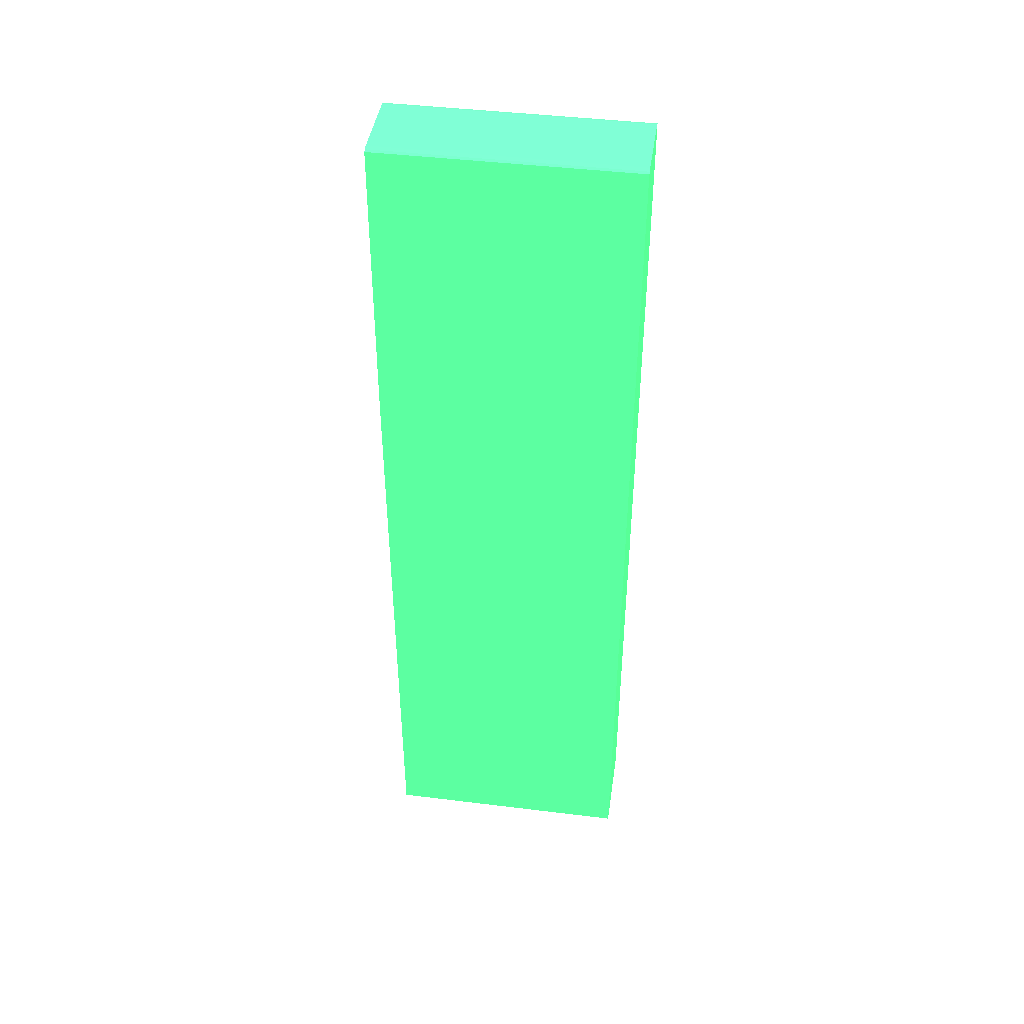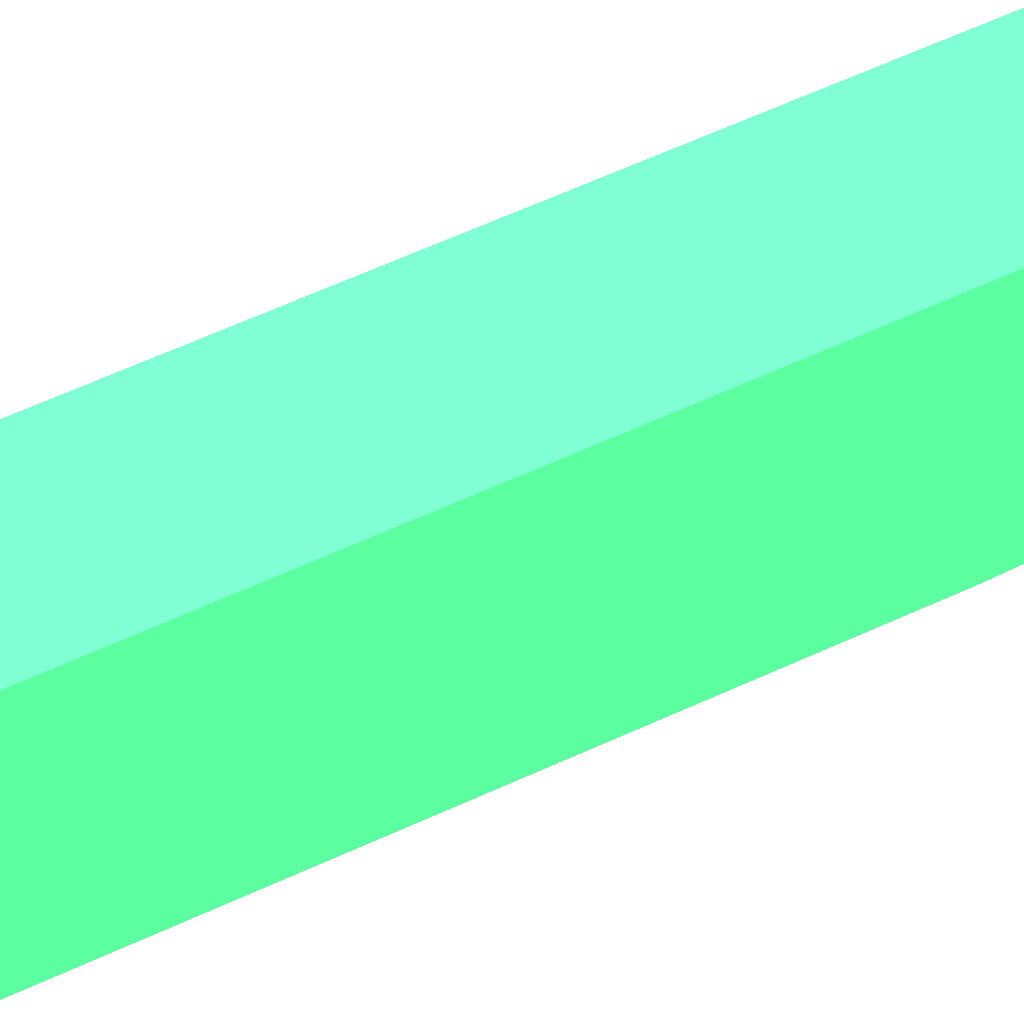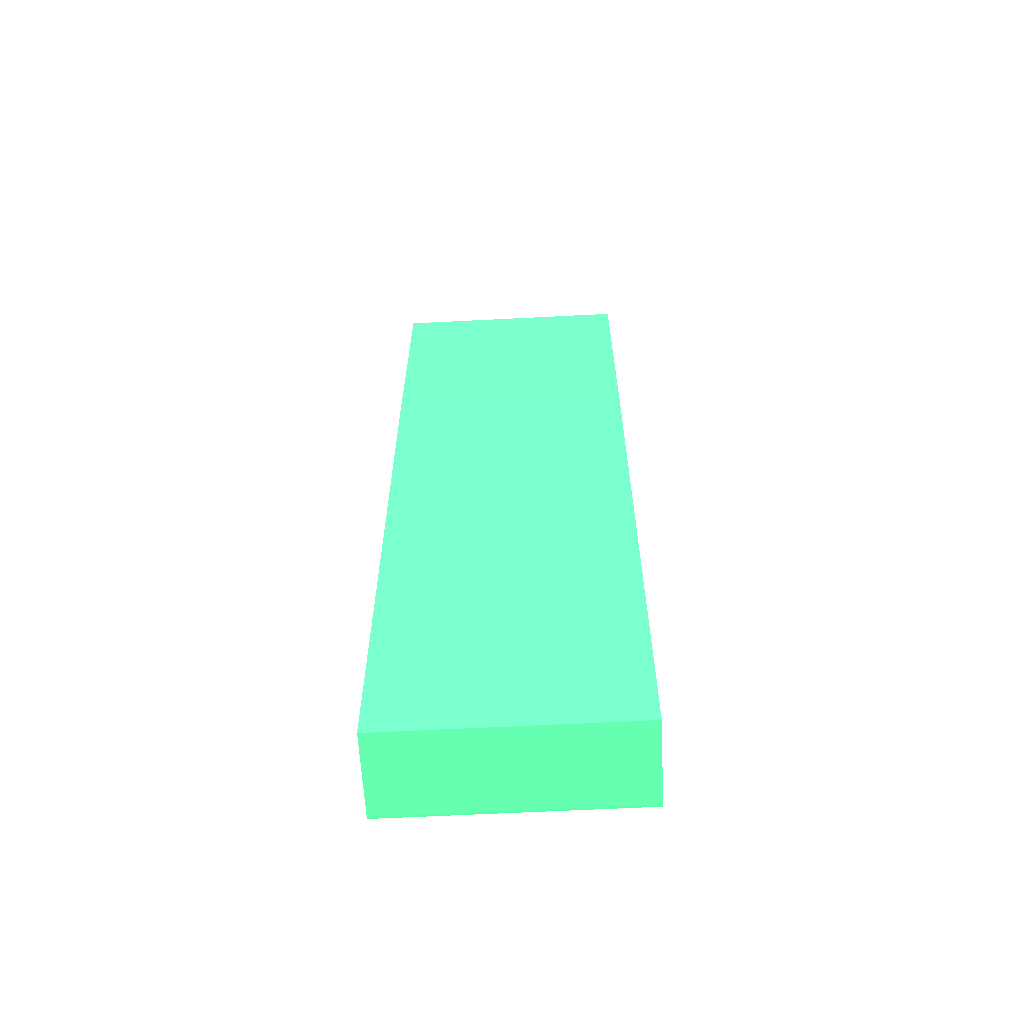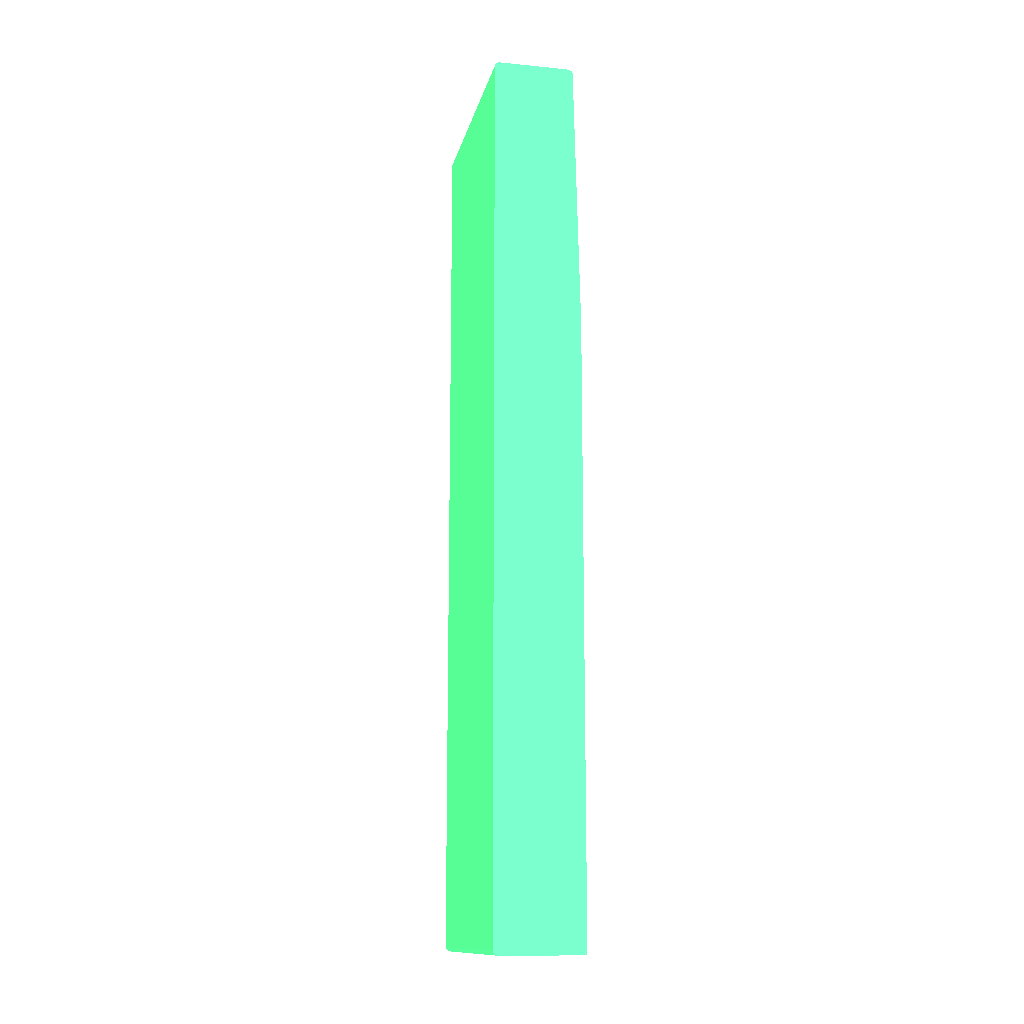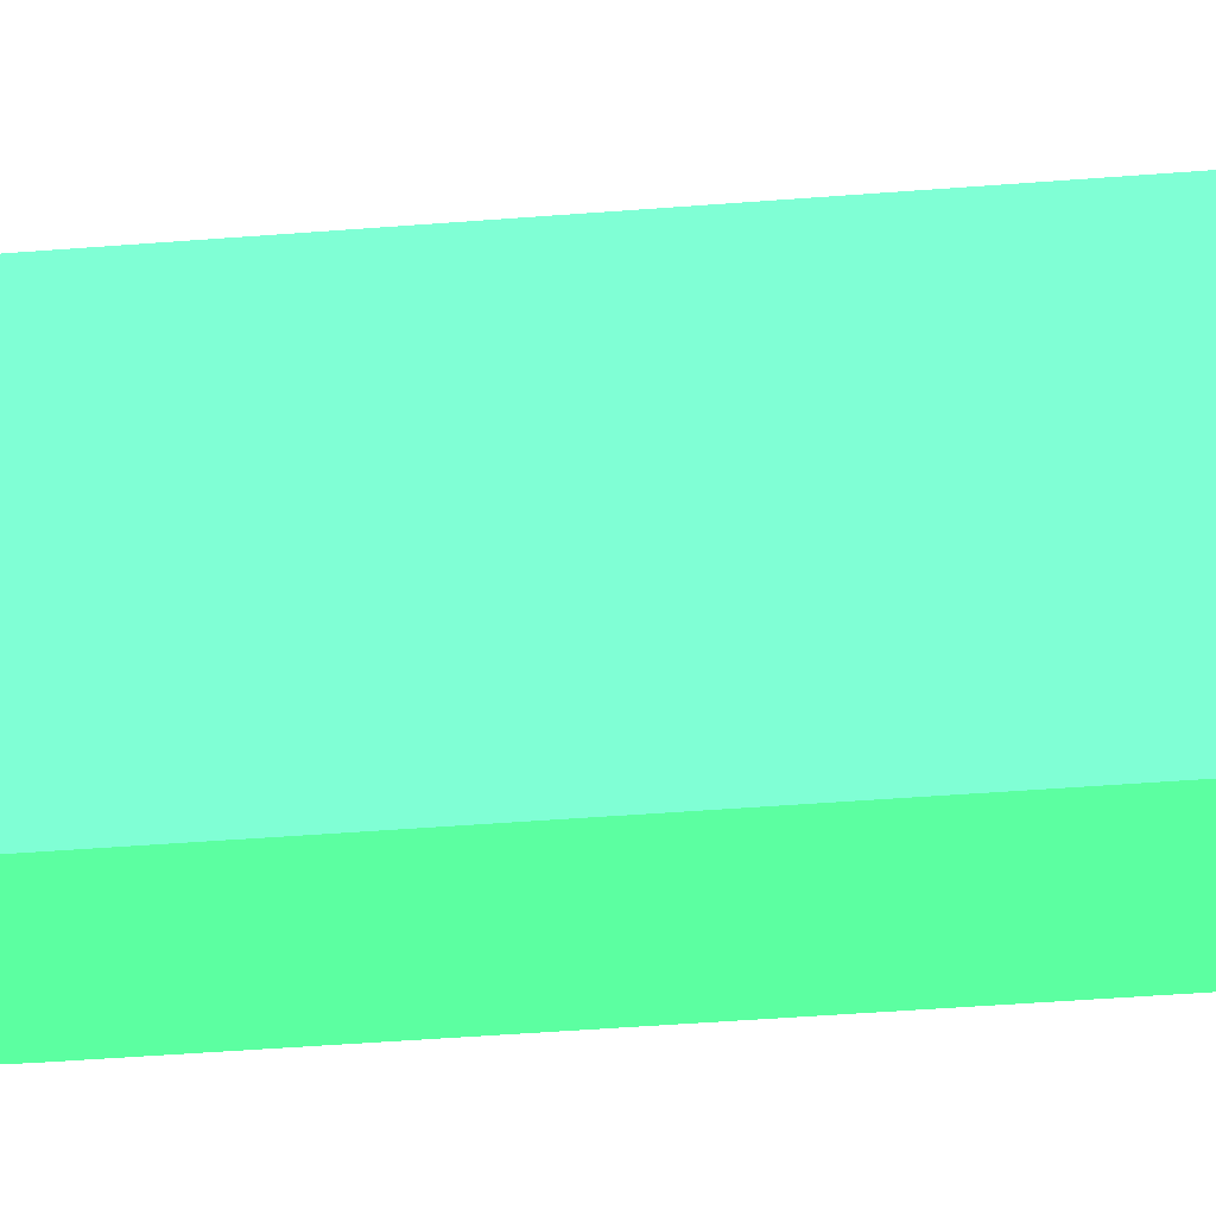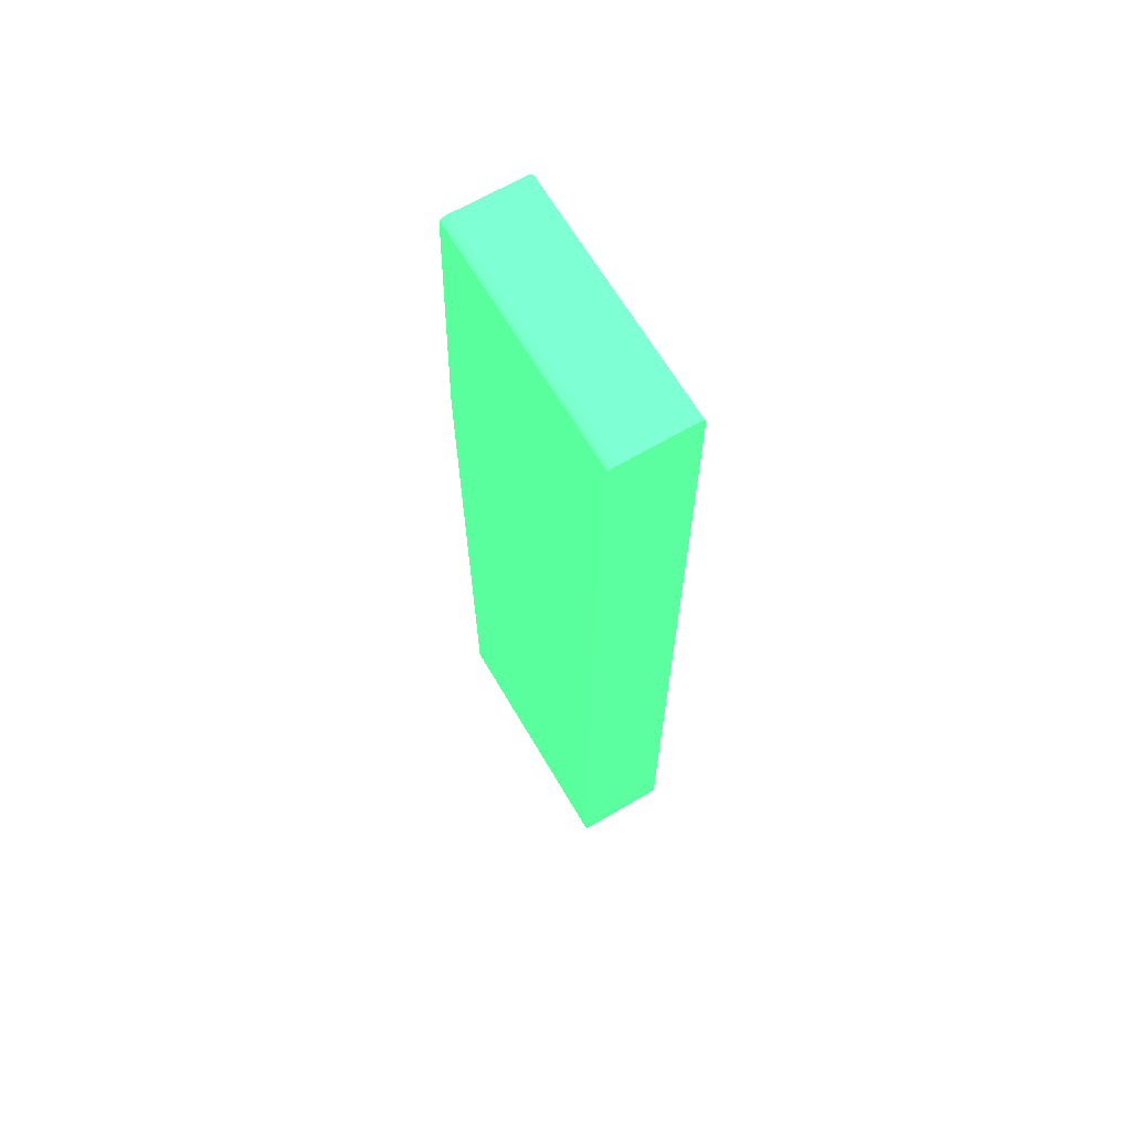
<metadata>
{"format":"obj","ext":"obj","renderer":"f3d","projection":"perspective","resolution":1024,"background":"white","views":[{"elev":43.4,"azim":98.3,"up":"+Y"},{"elev":63.6,"azim":65.2,"up":"+Z"},{"elev":-61.7,"azim":93.0,"up":"+Y"},{"elev":-13.4,"azim":-12.2,"up":"+Y"},{"elev":-44.1,"azim":-84.7,"up":"+Z"},{"elev":66.1,"azim":149.5,"up":"+Y"}]}
</metadata>
<code>
v -0.0334 0.04022 -0.005681 0.2627 0.7725 0.4549
v -0.0398 0.04022 -0.005681 0.2627 0.7725 0.4549
v -0.033 0.04013 -0.005681 0.2627 0.7725 0.4549
v -0.0334 0.04022 -0.02778 0.2627 0.7725 0.4549
v -0.0398 0.04022 -0.02778 0.2627 0.7725 0.4549
v -0.04011 0.04011 -0.005681 0.2627 0.7725 0.4549
v -0.03279 0.04002 -0.005681 0.2627 0.7725 0.4549
v -0.033 0.04013 -0.02778 0.2627 0.7725 0.4549
v -0.04011 0.04011 -0.02778 0.2627 0.7725 0.4549
v -0.04022 0.03979 -0.005681 0.2627 0.7725 0.4549
v -0.03278 0.03979 -0.005681 0.2627 0.7725 0.4549
v -0.03279 0.04001 -0.02778 0.2627 0.7725 0.4549
v -0.03279 0.04002 -0.02778 0.2627 0.7725 0.4549
v -0.04022 0.03979 -0.02778 0.2627 0.7725 0.4549
v -0.04022 -0.03979 -0.005681 0.2627 0.7725 0.4549
v -0.03278 0.03979 -0.02778 0.2627 0.7725 0.4549
v -0.03218 0.01522 -0.005681 0.2627 0.7725 0.4549
v -0.04022 -0.03979 -0.02778 0.2627 0.7725 0.4549
v -0.04011 -0.04011 -0.005681 0.2627 0.7725 0.4549
v -0.03218 0.01522 -0.02778 0.2627 0.7725 0.4549
v -0.03218 -0.04022 -0.005681 0.2627 0.7725 0.4549
v -0.04011 -0.04011 -0.02778 0.2627 0.7725 0.4549
v -0.0398 -0.04022 -0.005681 0.2627 0.7725 0.4549
v -0.03218 -0.03985 -0.02778 0.2627 0.7725 0.4549
v -0.03218 -0.04022 -0.02778 0.2627 0.7725 0.4549
v -0.0398 -0.04022 -0.02778 0.2627 0.7725 0.4549
v -0.03219 -0.04022 -0.02778 0.2627 0.7725 0.4549
f 1 2 6
f 1 6 10
f 1 10 15
f 1 15 19
f 1 19 23
f 1 23 21
f 1 21 17
f 1 17 11
f 1 11 7
f 1 7 3
f 1 3 8
f 1 8 4
f 1 4 5
f 1 5 2
f 2 5 9
f 2 9 6
f 3 7 13
f 3 13 8
f 4 8 13
f 4 13 12
f 4 12 16
f 4 16 20
f 4 20 24
f 4 24 27
f 4 27 26
f 4 26 22
f 4 22 18
f 4 18 14
f 4 14 9
f 4 9 5
f 6 9 14
f 6 14 10
f 7 11 12
f 7 12 13
f 10 14 18
f 10 18 15
f 11 16 12
f 11 17 20
f 11 20 16
f 15 18 22
f 15 22 19
f 17 21 25
f 17 25 24
f 17 24 20
f 19 22 26
f 19 26 23
f 21 23 26
f 21 26 27
f 21 27 25
f 24 25 27

</code>
